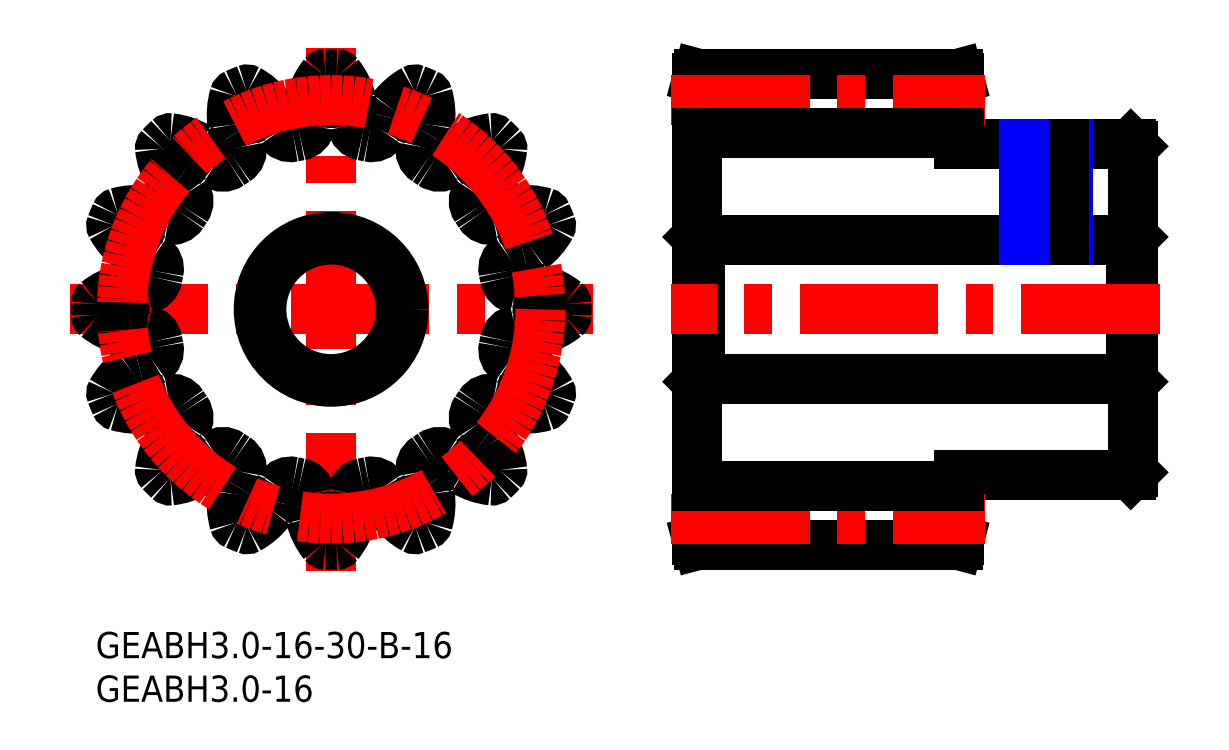
<metadata>
{"format":"dxf","ext":"dxf","renderer":"ezdxf+matplotlib","layout":"modelspace","background":"white","min_lineweight":24,"dpi":150}
</metadata>
<code>
0
SECTION
2
ENTITIES
0
INSERT
8
MSM_CONTINUOUS
2
*U3
10
0
20
0
30
0
0
INSERT
8
MSM_CONTINUOUS
2
*U4
10
0
20
0
30
0
0
LINE
8
MSM_CONTINUOUS
10
118.7
20
45
30
0
11
118.7
21
29
31
0
0
LINE
8
MSM_CONTINUOUS
10
69.3
20
45
30
0
11
69.3
21
29
31
0
0
LINE
8
MSM_CONTINUOUS
10
69.3
20
29
30
0
11
118.7
21
29
31
0
0
LINE
8
MSM_CONTINUOUS
10
118.7
20
29
30
0
11
119
21
28.7
31
0
0
LINE
8
MSM_CONTINUOUS
10
118.7
20
18
30
0
11
119
21
18.3
31
0
0
LINE
8
MSM_CONTINUOUS
10
99
20
18
30
0
11
118.7
21
18
31
0
0
LINE
8
MSM_CONTINUOUS
10
99
20
10.5
30
0
11
99
21
18
31
0
0
LINE
8
MSM_CONTINUOUS
10
98.87
20
10
30
0
11
99
21
10.5
31
0
0
LINE
8
MSM_CONTINUOUS
10
69.13
20
10
30
0
11
98.87
21
10
31
0
0
LINE
8
MSM_CONTINUOUS
10
69
20
10.5
30
0
11
69.13
21
10
31
0
0
LINE
8
MSM_CONTINUOUS
10
69
20
28.7
30
0
11
69.3
21
29
31
0
0
LINE
8
MSM_CONTINUOUS
10
119
20
18.3
30
0
11
119
21
55.7
31
0
0
LINE
8
MSM_CONTINUOUS
10
119
20
45.3
30
0
11
118.7
21
45
31
0
0
LINE
8
MSM_CONTINUOUS
10
118.7
20
45
30
0
11
69.3
21
45
31
0
0
LINE
8
MSM_CONTINUOUS
10
69.3
20
45
30
0
11
69
21
45.3
31
0
0
LINE
8
MSM_CONTINUOUS
10
69
20
63.5
30
0
11
69
21
10.5
31
0
0
LINE
8
MSM_CONTINUOUS
10
69.13
20
64
30
0
11
69
21
63.5
31
0
0
LINE
8
MSM_CONTINUOUS
10
98.87
20
64
30
0
11
69.13
21
64
31
0
0
LINE
8
MSM_CONTINUOUS
10
99
20
63.5
30
0
11
98.87
21
64
31
0
0
LINE
8
MSM_CONTINUOUS
10
99
20
56
30
0
11
99
21
63.5
31
0
0
LINE
8
MSM_CONTINUOUS
10
118.7
20
56
30
0
11
99
21
56
31
0
0
LINE
8
MSM_CONTINUOUS
10
119
20
55.7
30
0
11
118.7
21
56
31
0
0
LINE
8
MSM_CENTER
10
-3
20
37
30
0
11
57
21
37
31
0
0
LINE
8
MSM_CENTER
10
27
20
7
30
0
11
27
21
67
31
0
0
CIRCLE
8
MSM_CONTINUOUS
10
27
20
37
30
0
40
8
0
ARC
8
MSM_CONTINUOUS
10
27.63
20
63.69
30
0
40
0.3
50
38.51
51
88.65
0
ARC
8
MSM_CONTINUOUS
10
27
20
37
30
0
40
27
50
88.65
51
91.35
0
ARC
8
MSM_CONTINUOUS
10
26.37
20
63.69
30
0
40
0.3
50
91.35
51
141.5
0
ARC
8
MSM_CONTINUOUS
10
32.4
20
58.9
30
0
40
8
50
141.5
51
165.6
0
ARC
8
MSM_CONTINUOUS
10
27
20
60.28
30
0
40
2.428
50
165.6
51
190.3
0
ARC
8
MSM_CONTINUOUS
10
19.77
20
58.97
30
0
40
4.923
50
350.5
51
10.27
0
ARC
8
MSM_CONTINUOUS
10
23.14
20
58.41
30
0
40
1.5
50
280.2
51
350.5
0
ARC
8
MSM_CONTINUOUS
10
27
20
37
30
0
40
20.25
50
100.2
51
102.3
0
ARC
8
MSM_CONTINUOUS
10
22.37
20
58.25
30
0
40
1.5
50
212
51
282.3
0
ARC
8
MSM_CONTINUOUS
10
25.28
20
60.07
30
0
40
4.923
50
192.2
51
212
0
ARC
8
MSM_CONTINUOUS
10
18.09
20
58.51
30
0
40
2.428
50
12.22
51
36.87
0
ARC
8
MSM_CONTINUOUS
10
13.63
20
55.17
30
0
40
8
50
36.87
51
61.01
0
ARC
8
MSM_CONTINUOUS
10
17.37
20
61.9
30
0
40
0.3
50
61.01
51
111.2
0
ARC
8
MSM_CONTINUOUS
10
27
20
37
30
0
40
27
50
111.2
51
113.8
0
ARC
8
MSM_CONTINUOUS
10
16.2
20
61.42
30
0
40
0.3
50
113.8
51
164
0
ARC
8
MSM_CONTINUOUS
10
23.61
20
59.3
30
0
40
8
50
164
51
188.1
0
ARC
8
MSM_CONTINUOUS
10
18.09
20
58.51
30
0
40
2.428
50
188.1
51
212.8
0
ARC
8
MSM_CONTINUOUS
10
11.91
20
54.53
30
0
40
4.923
50
12.99
51
32.77
0
ARC
8
MSM_CONTINUOUS
10
15.24
20
55.3
30
0
40
1.5
50
302.7
51
12.99
0
ARC
8
MSM_CONTINUOUS
10
27
20
37
30
0
40
20.25
50
122.7
51
124.8
0
ARC
8
MSM_CONTINUOUS
10
14.59
20
54.86
30
0
40
1.5
50
234.5
51
304.8
0
ARC
8
MSM_CONTINUOUS
10
16.58
20
57.65
30
0
40
4.923
50
214.7
51
234.5
0
ARC
8
MSM_CONTINUOUS
10
10.54
20
53.46
30
0
40
2.428
50
34.72
51
59.38
0
ARC
8
MSM_CONTINUOUS
10
7.699
20
48.67
30
0
40
8
50
59.38
51
83.51
0
ARC
8
MSM_CONTINUOUS
10
8.57
20
56.32
30
0
40
0.3
50
83.51
51
133.7
0
ARC
8
MSM_CONTINUOUS
10
27
20
37
30
0
40
27
50
133.7
51
136.3
0
ARC
8
MSM_CONTINUOUS
10
7.681
20
55.43
30
0
40
0.3
50
136.3
51
186.5
0
ARC
8
MSM_CONTINUOUS
10
15.33
20
56.3
30
0
40
8
50
186.5
51
210.6
0
ARC
8
MSM_CONTINUOUS
10
10.54
20
53.46
30
0
40
2.428
50
210.6
51
235.3
0
ARC
8
MSM_CONTINUOUS
10
6.349
20
47.42
30
0
40
4.923
50
35.49
51
55.27
0
ARC
8
MSM_CONTINUOUS
10
9.136
20
49.41
30
0
40
1.5
50
325.2
51
35.49
0
ARC
8
MSM_CONTINUOUS
10
27
20
37
30
0
40
20.25
50
145.2
51
147.3
0
ARC
8
MSM_CONTINUOUS
10
8.7
20
48.76
30
0
40
1.5
50
257
51
327.3
0
ARC
8
MSM_CONTINUOUS
10
9.47
20
52.09
30
0
40
4.923
50
237.2
51
257
0
ARC
8
MSM_CONTINUOUS
10
5.491
20
45.91
30
0
40
2.428
50
57.22
51
81.87
0
ARC
8
MSM_CONTINUOUS
10
4.703
20
40.39
30
0
40
8
50
81.88
51
106
0
ARC
8
MSM_CONTINUOUS
10
2.58
20
47.8
30
0
40
0.3
50
106
51
156.2
0
ARC
8
MSM_CONTINUOUS
10
27
20
37
30
0
40
27
50
156.2
51
158.8
0
ARC
8
MSM_CONTINUOUS
10
2.099
20
46.63
30
0
40
0.3
50
158.8
51
209
0
ARC
8
MSM_CONTINUOUS
10
8.834
20
50.37
30
0
40
8
50
209
51
233.1
0
ARC
8
MSM_CONTINUOUS
10
5.491
20
45.91
30
0
40
2.428
50
233.1
51
257.8
0
ARC
8
MSM_CONTINUOUS
10
3.934
20
38.72
30
0
40
4.923
50
57.99
51
77.77
0
ARC
8
MSM_CONTINUOUS
10
5.748
20
41.63
30
0
40
1.5
50
347.7
51
57.99
0
ARC
8
MSM_CONTINUOUS
10
27
20
37
30
0
40
20.25
50
167.7
51
169.8
0
ARC
8
MSM_CONTINUOUS
10
5.595
20
40.86
30
0
40
1.5
50
279.5
51
349.8
0
ARC
8
MSM_CONTINUOUS
10
5.029
20
44.23
30
0
40
4.923
50
259.7
51
279.5
0
ARC
8
MSM_CONTINUOUS
10
3.718
20
37
30
0
40
2.428
50
79.72
51
104.4
0
ARC
8
MSM_CONTINUOUS
10
5.102
20
31.6
30
0
40
8
50
104.4
51
128.5
0
ARC
8
MSM_CONTINUOUS
10
0.3074
20
37.63
30
0
40
0.3
50
128.5
51
178.7
0
ARC
8
MSM_CONTINUOUS
10
27
20
37
30
0
40
27
50
178.7
51
181.3
0
ARC
8
MSM_CONTINUOUS
10
0.3074
20
36.37
30
0
40
0.3
50
181.3
51
231.5
0
ARC
8
MSM_CONTINUOUS
10
5.102
20
42.4
30
0
40
8
50
231.5
51
255.6
0
ARC
8
MSM_CONTINUOUS
10
3.718
20
37
30
0
40
2.428
50
255.6
51
280.3
0
ARC
8
MSM_CONTINUOUS
10
5.029
20
29.77
30
0
40
4.923
50
80.49
51
100.3
0
ARC
8
MSM_CONTINUOUS
10
5.595
20
33.14
30
0
40
1.5
50
10.22
51
80.49
0
ARC
8
MSM_CONTINUOUS
10
27
20
37
30
0
40
20.25
50
190.2
51
192.3
0
ARC
8
MSM_CONTINUOUS
10
5.748
20
32.37
30
0
40
1.5
50
302
51
12.28
0
ARC
8
MSM_CONTINUOUS
10
3.934
20
35.28
30
0
40
4.923
50
282.2
51
302
0
ARC
8
MSM_CONTINUOUS
10
5.491
20
28.09
30
0
40
2.428
50
102.2
51
126.9
0
ARC
8
MSM_CONTINUOUS
10
8.834
20
23.63
30
0
40
8
50
126.9
51
151
0
ARC
8
MSM_CONTINUOUS
10
2.099
20
27.37
30
0
40
0.3
50
151
51
201.2
0
ARC
8
MSM_CONTINUOUS
10
27
20
37
30
0
40
27
50
201.2
51
203.8
0
ARC
8
MSM_CONTINUOUS
10
2.58
20
26.2
30
0
40
0.3
50
203.8
51
254
0
ARC
8
MSM_CONTINUOUS
10
4.703
20
33.61
30
0
40
8
50
254
51
278.1
0
ARC
8
MSM_CONTINUOUS
10
5.491
20
28.09
30
0
40
2.428
50
278.1
51
302.8
0
ARC
8
MSM_CONTINUOUS
10
9.47
20
21.91
30
0
40
4.923
50
103
51
122.8
0
ARC
8
MSM_CONTINUOUS
10
8.7
20
25.24
30
0
40
1.5
50
32.72
51
103
0
ARC
8
MSM_CONTINUOUS
10
27
20
37
30
0
40
20.25
50
212.7
51
214.8
0
ARC
8
MSM_CONTINUOUS
10
9.136
20
24.59
30
0
40
1.5
50
324.5
51
34.78
0
ARC
8
MSM_CONTINUOUS
10
6.349
20
26.58
30
0
40
4.923
50
304.7
51
324.5
0
ARC
8
MSM_CONTINUOUS
10
10.54
20
20.54
30
0
40
2.428
50
124.7
51
149.4
0
ARC
8
MSM_CONTINUOUS
10
15.33
20
17.7
30
0
40
8
50
149.4
51
173.5
0
ARC
8
MSM_CONTINUOUS
10
7.681
20
18.57
30
0
40
0.3
50
173.5
51
223.7
0
ARC
8
MSM_CONTINUOUS
10
27
20
37
30
0
40
27
50
223.7
51
226.3
0
ARC
8
MSM_CONTINUOUS
10
8.57
20
17.68
30
0
40
0.3
50
226.3
51
276.5
0
ARC
8
MSM_CONTINUOUS
10
7.699
20
25.33
30
0
40
8
50
276.5
51
300.6
0
ARC
8
MSM_CONTINUOUS
10
10.54
20
20.54
30
0
40
2.428
50
300.6
51
325.3
0
ARC
8
MSM_CONTINUOUS
10
16.58
20
16.35
30
0
40
4.923
50
125.5
51
145.3
0
ARC
8
MSM_CONTINUOUS
10
14.59
20
19.14
30
0
40
1.5
50
55.22
51
125.5
0
ARC
8
MSM_CONTINUOUS
10
27
20
37
30
0
40
20.25
50
235.2
51
237.3
0
ARC
8
MSM_CONTINUOUS
10
15.24
20
18.7
30
0
40
1.5
50
347
51
57.28
0
ARC
8
MSM_CONTINUOUS
10
11.91
20
19.47
30
0
40
4.923
50
327.2
51
347
0
ARC
8
MSM_CONTINUOUS
10
18.09
20
15.49
30
0
40
2.428
50
147.2
51
171.9
0
ARC
8
MSM_CONTINUOUS
10
23.61
20
14.7
30
0
40
8
50
171.9
51
196
0
ARC
8
MSM_CONTINUOUS
10
16.2
20
12.58
30
0
40
0.3
50
196
51
246.2
0
ARC
8
MSM_CONTINUOUS
10
27
20
37
30
0
40
27
50
246.2
51
248.8
0
ARC
8
MSM_CONTINUOUS
10
17.37
20
12.1
30
0
40
0.3
50
248.8
51
299
0
ARC
8
MSM_CONTINUOUS
10
13.63
20
18.83
30
0
40
8
50
299
51
323.1
0
ARC
8
MSM_CONTINUOUS
10
18.09
20
15.49
30
0
40
2.428
50
323.1
51
347.8
0
ARC
8
MSM_CONTINUOUS
10
25.28
20
13.93
30
0
40
4.923
50
148
51
167.8
0
ARC
8
MSM_CONTINUOUS
10
22.37
20
15.75
30
0
40
1.5
50
77.72
51
148
0
ARC
8
MSM_CONTINUOUS
10
27
20
37
30
0
40
20.25
50
257.7
51
259.8
0
ARC
8
MSM_CONTINUOUS
10
23.14
20
15.59
30
0
40
1.5
50
9.51
51
79.78
0
ARC
8
MSM_CONTINUOUS
10
19.77
20
15.03
30
0
40
4.923
50
349.7
51
9.51
0
ARC
8
MSM_CONTINUOUS
10
27
20
13.72
30
0
40
2.428
50
169.7
51
194.4
0
ARC
8
MSM_CONTINUOUS
10
32.4
20
15.1
30
0
40
8
50
194.4
51
218.5
0
ARC
8
MSM_CONTINUOUS
10
26.37
20
10.31
30
0
40
0.3
50
218.5
51
268.7
0
ARC
8
MSM_CONTINUOUS
10
27
20
37
30
0
40
27
50
268.7
51
271.3
0
ARC
8
MSM_CONTINUOUS
10
27.63
20
10.31
30
0
40
0.3
50
271.3
51
321.5
0
ARC
8
MSM_CONTINUOUS
10
21.6
20
15.1
30
0
40
8
50
321.5
51
345.6
0
ARC
8
MSM_CONTINUOUS
10
27
20
13.72
30
0
40
2.428
50
345.6
51
10.28
0
ARC
8
MSM_CONTINUOUS
10
34.23
20
15.03
30
0
40
4.923
50
170.5
51
190.3
0
ARC
8
MSM_CONTINUOUS
10
30.86
20
15.59
30
0
40
1.5
50
100.2
51
170.5
0
ARC
8
MSM_CONTINUOUS
10
27
20
37
30
0
40
20.25
50
280.2
51
282.3
0
ARC
8
MSM_CONTINUOUS
10
31.63
20
15.75
30
0
40
1.5
50
32.01
51
102.3
0
ARC
8
MSM_CONTINUOUS
10
28.72
20
13.93
30
0
40
4.923
50
12.23
51
32.01
0
ARC
8
MSM_CONTINUOUS
10
35.91
20
15.49
30
0
40
2.428
50
192.2
51
216.9
0
ARC
8
MSM_CONTINUOUS
10
40.37
20
18.83
30
0
40
8
50
216.9
51
241
0
ARC
8
MSM_CONTINUOUS
10
36.63
20
12.1
30
0
40
0.3
50
241
51
291.2
0
ARC
8
MSM_CONTINUOUS
10
27
20
37
30
0
40
27
50
291.2
51
293.8
0
ARC
8
MSM_CONTINUOUS
10
37.8
20
12.58
30
0
40
0.3
50
293.8
51
344
0
ARC
8
MSM_CONTINUOUS
10
30.39
20
14.7
30
0
40
8
50
344
51
8.125
0
ARC
8
MSM_CONTINUOUS
10
35.91
20
15.49
30
0
40
2.428
50
8.125
51
32.78
0
ARC
8
MSM_CONTINUOUS
10
42.09
20
19.47
30
0
40
4.923
50
193
51
212.8
0
ARC
8
MSM_CONTINUOUS
10
38.76
20
18.7
30
0
40
1.5
50
122.7
51
193
0
ARC
8
MSM_CONTINUOUS
10
27
20
37
30
0
40
20.25
50
302.7
51
304.8
0
ARC
8
MSM_CONTINUOUS
10
39.41
20
19.14
30
0
40
1.5
50
54.51
51
124.8
0
ARC
8
MSM_CONTINUOUS
10
37.42
20
16.35
30
0
40
4.923
50
34.73
51
54.51
0
ARC
8
MSM_CONTINUOUS
10
43.46
20
20.54
30
0
40
2.428
50
214.7
51
239.4
0
ARC
8
MSM_CONTINUOUS
10
46.3
20
25.33
30
0
40
8
50
239.4
51
263.5
0
ARC
8
MSM_CONTINUOUS
10
45.43
20
17.68
30
0
40
0.3
50
263.5
51
313.7
0
ARC
8
MSM_CONTINUOUS
10
27
20
37
30
0
40
27
50
313.7
51
316.3
0
ARC
8
MSM_CONTINUOUS
10
46.32
20
18.57
30
0
40
0.3
50
316.3
51
6.491
0
ARC
8
MSM_CONTINUOUS
10
38.67
20
17.7
30
0
40
8
50
6.491
51
30.63
0
ARC
8
MSM_CONTINUOUS
10
43.46
20
20.54
30
0
40
2.428
50
30.63
51
55.28
0
ARC
8
MSM_CONTINUOUS
10
47.65
20
26.58
30
0
40
4.923
50
215.5
51
235.3
0
ARC
8
MSM_CONTINUOUS
10
44.86
20
24.59
30
0
40
1.5
50
145.2
51
215.5
0
ARC
8
MSM_CONTINUOUS
10
27
20
37
30
0
40
20.25
50
325.2
51
327.3
0
ARC
8
MSM_CONTINUOUS
10
45.3
20
25.24
30
0
40
1.5
50
77.01
51
147.3
0
ARC
8
MSM_CONTINUOUS
10
44.53
20
21.91
30
0
40
4.923
50
57.23
51
77.01
0
ARC
8
MSM_CONTINUOUS
10
48.51
20
28.09
30
0
40
2.428
50
237.2
51
261.9
0
ARC
8
MSM_CONTINUOUS
10
49.3
20
33.61
30
0
40
8
50
261.9
51
286
0
ARC
8
MSM_CONTINUOUS
10
51.42
20
26.2
30
0
40
0.3
50
286
51
336.2
0
ARC
8
MSM_CONTINUOUS
10
27
20
37
30
0
40
27
50
336.2
51
338.8
0
ARC
8
MSM_CONTINUOUS
10
51.9
20
27.37
30
0
40
0.3
50
338.8
51
28.99
0
ARC
8
MSM_CONTINUOUS
10
45.17
20
23.63
30
0
40
8
50
28.99
51
53.13
0
ARC
8
MSM_CONTINUOUS
10
48.51
20
28.09
30
0
40
2.428
50
53.12
51
77.78
0
ARC
8
MSM_CONTINUOUS
10
50.07
20
35.28
30
0
40
4.923
50
238
51
257.8
0
ARC
8
MSM_CONTINUOUS
10
48.25
20
32.37
30
0
40
1.5
50
167.7
51
238
0
ARC
8
MSM_CONTINUOUS
10
27
20
37
30
0
40
20.25
50
347.7
51
349.8
0
ARC
8
MSM_CONTINUOUS
10
48.41
20
33.14
30
0
40
1.5
50
99.51
51
169.8
0
ARC
8
MSM_CONTINUOUS
10
48.97
20
29.77
30
0
40
4.923
50
79.73
51
99.51
0
ARC
8
MSM_CONTINUOUS
10
50.28
20
37
30
0
40
2.428
50
259.7
51
284.4
0
ARC
8
MSM_CONTINUOUS
10
48.9
20
42.4
30
0
40
8
50
284.4
51
308.5
0
ARC
8
MSM_CONTINUOUS
10
53.69
20
36.37
30
0
40
0.3
50
308.5
51
358.7
0
ARC
8
MSM_CONTINUOUS
10
27
20
37
30
0
40
27
50
358.7
51
1.348
0
ARC
8
MSM_CONTINUOUS
10
53.69
20
37.63
30
0
40
0.3
50
1.348
51
51.49
0
ARC
8
MSM_CONTINUOUS
10
48.9
20
31.6
30
0
40
8
50
51.49
51
75.63
0
ARC
8
MSM_CONTINUOUS
10
50.28
20
37
30
0
40
2.428
50
75.63
51
100.3
0
ARC
8
MSM_CONTINUOUS
10
48.97
20
44.23
30
0
40
4.923
50
260.5
51
280.3
0
ARC
8
MSM_CONTINUOUS
10
48.41
20
40.86
30
0
40
1.5
50
190.2
51
260.5
0
ARC
8
MSM_CONTINUOUS
10
27
20
37
30
0
40
20.25
50
10.22
51
12.28
0
ARC
8
MSM_CONTINUOUS
10
48.25
20
41.63
30
0
40
1.5
50
122
51
192.3
0
ARC
8
MSM_CONTINUOUS
10
50.07
20
38.72
30
0
40
4.923
50
102.2
51
122
0
ARC
8
MSM_CONTINUOUS
10
48.51
20
45.91
30
0
40
2.428
50
282.2
51
306.9
0
ARC
8
MSM_CONTINUOUS
10
45.17
20
50.37
30
0
40
8
50
306.9
51
331
0
ARC
8
MSM_CONTINUOUS
10
51.9
20
46.63
30
0
40
0.3
50
331
51
21.15
0
ARC
8
MSM_CONTINUOUS
10
27
20
37
30
0
40
27
50
21.15
51
23.85
0
ARC
8
MSM_CONTINUOUS
10
51.42
20
47.8
30
0
40
0.3
50
23.85
51
73.99
0
ARC
8
MSM_CONTINUOUS
10
49.3
20
40.39
30
0
40
8
50
73.99
51
98.13
0
ARC
8
MSM_CONTINUOUS
10
48.51
20
45.91
30
0
40
2.428
50
98.13
51
122.8
0
ARC
8
MSM_CONTINUOUS
10
44.53
20
52.09
30
0
40
4.923
50
283
51
302.8
0
ARC
8
MSM_CONTINUOUS
10
45.3
20
48.76
30
0
40
1.5
50
212.7
51
283
0
ARC
8
MSM_CONTINUOUS
10
27
20
37
30
0
40
20.25
50
32.72
51
34.78
0
ARC
8
MSM_CONTINUOUS
10
44.86
20
49.41
30
0
40
1.5
50
144.5
51
214.8
0
ARC
8
MSM_CONTINUOUS
10
47.65
20
47.42
30
0
40
4.923
50
124.7
51
144.5
0
ARC
8
MSM_CONTINUOUS
10
43.46
20
53.46
30
0
40
2.428
50
304.7
51
329.4
0
ARC
8
MSM_CONTINUOUS
10
38.67
20
56.3
30
0
40
8
50
329.4
51
353.5
0
ARC
8
MSM_CONTINUOUS
10
46.32
20
55.43
30
0
40
0.3
50
353.5
51
43.65
0
ARC
8
MSM_CONTINUOUS
10
27
20
37
30
0
40
27
50
43.65
51
46.35
0
ARC
8
MSM_CONTINUOUS
10
45.43
20
56.32
30
0
40
0.3
50
46.35
51
96.49
0
ARC
8
MSM_CONTINUOUS
10
46.3
20
48.67
30
0
40
8
50
96.49
51
120.6
0
ARC
8
MSM_CONTINUOUS
10
43.46
20
53.46
30
0
40
2.428
50
120.6
51
145.3
0
ARC
8
MSM_CONTINUOUS
10
37.42
20
57.65
30
0
40
4.923
50
305.5
51
325.3
0
ARC
8
MSM_CONTINUOUS
10
39.41
20
54.86
30
0
40
1.5
50
235.2
51
305.5
0
ARC
8
MSM_CONTINUOUS
10
27
20
37
30
0
40
20.25
50
55.22
51
57.28
0
ARC
8
MSM_CONTINUOUS
10
38.76
20
55.3
30
0
40
1.5
50
167
51
237.3
0
ARC
8
MSM_CONTINUOUS
10
42.09
20
54.53
30
0
40
4.923
50
147.2
51
167
0
ARC
8
MSM_CONTINUOUS
10
35.91
20
58.51
30
0
40
2.428
50
327.2
51
351.9
0
ARC
8
MSM_CONTINUOUS
10
30.39
20
59.3
30
0
40
8
50
351.9
51
16.01
0
ARC
8
MSM_CONTINUOUS
10
37.8
20
61.42
30
0
40
0.3
50
16.01
51
66.15
0
ARC
8
MSM_CONTINUOUS
10
27
20
37
30
0
40
27
50
66.15
51
68.85
0
ARC
8
MSM_CONTINUOUS
10
36.63
20
61.9
30
0
40
0.3
50
68.85
51
119
0
ARC
8
MSM_CONTINUOUS
10
40.37
20
55.17
30
0
40
8
50
119
51
143.1
0
ARC
8
MSM_CONTINUOUS
10
35.91
20
58.51
30
0
40
2.428
50
143.1
51
167.8
0
ARC
8
MSM_CONTINUOUS
10
28.72
20
60.07
30
0
40
4.923
50
328
51
347.8
0
ARC
8
MSM_CONTINUOUS
10
31.63
20
58.25
30
0
40
1.5
50
257.7
51
328
0
ARC
8
MSM_CONTINUOUS
10
27
20
37
30
0
40
20.25
50
77.72
51
79.78
0
ARC
8
MSM_CONTINUOUS
10
30.86
20
58.41
30
0
40
1.5
50
189.5
51
259.8
0
ARC
8
MSM_CONTINUOUS
10
34.23
20
58.97
30
0
40
4.923
50
169.7
51
189.5
0
ARC
8
MSM_CONTINUOUS
10
27
20
60.28
30
0
40
2.428
50
349.7
51
14.38
0
ARC
8
MSM_CONTINUOUS
10
21.6
20
58.9
30
0
40
8
50
14.38
51
38.51
0
CIRCLE
8
MSM_CONTINUOUS
10
27
20
37
30
0
40
8.3
0
LINE
8
MSM_CENTER
10
122
20
37
30
0
11
66
21
37
31
0
0
CIRCLE
8
MSM_CENTER
10
27
20
37
30
0
40
24
0
LINE
8
MSM_CENTER
10
66
20
61
30
0
11
102
21
61
31
0
0
LINE
8
MSM_CONTINUOUS
10
69
20
57.25
30
0
11
99
21
57.25
31
0
0
LINE
8
MSM_CENTER
10
66
20
13
30
0
11
102
21
13
31
0
0
LINE
8
MSM_CONTINUOUS
10
69
20
16.75
30
0
11
99
21
16.75
31
0
0
LINE
8
MSM_CENTER
10
109
20
44
30
0
11
109
21
57
31
0
0
LINE
8
MSM_NARROW
10
111.5
20
45
30
0
11
111.5
21
56
31
0
0
LINE
8
MSM_CONTINUOUS
10
111.1
20
45
30
0
11
111.1
21
56
31
0
0
LINE
8
MSM_CONTINUOUS
10
106.9
20
45
30
0
11
106.9
21
56
31
0
0
LINE
8
MSM_NARROW
10
106.5
20
45
30
0
11
106.5
21
56
31
0
0
ENDSEC
0
EOF

</code>
